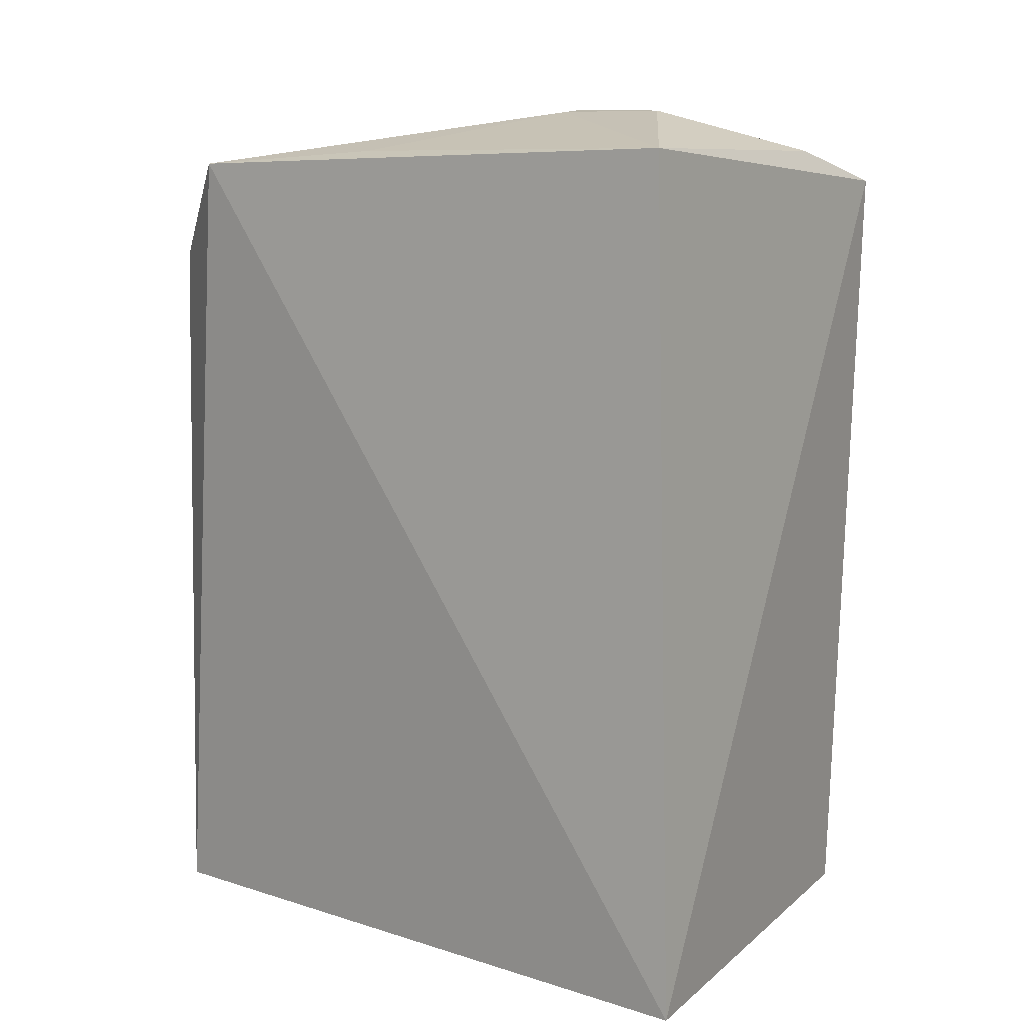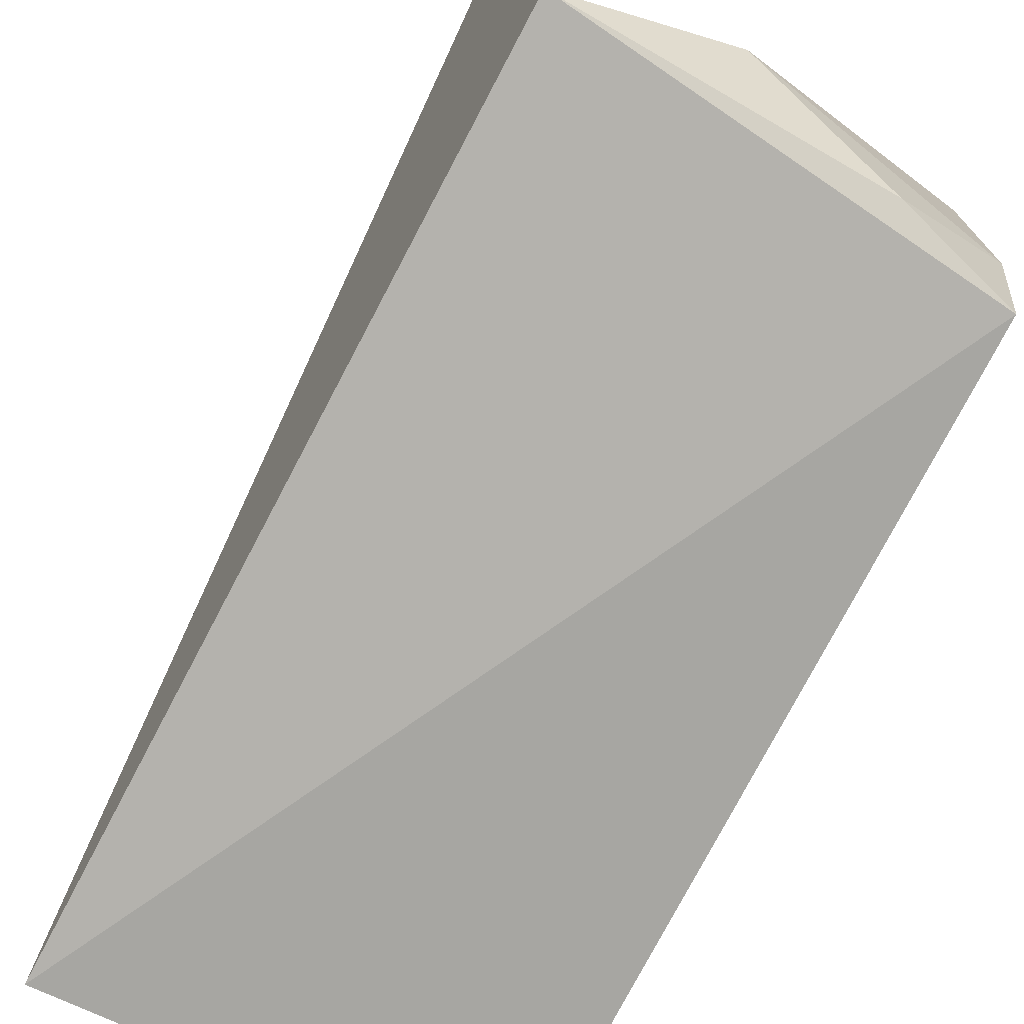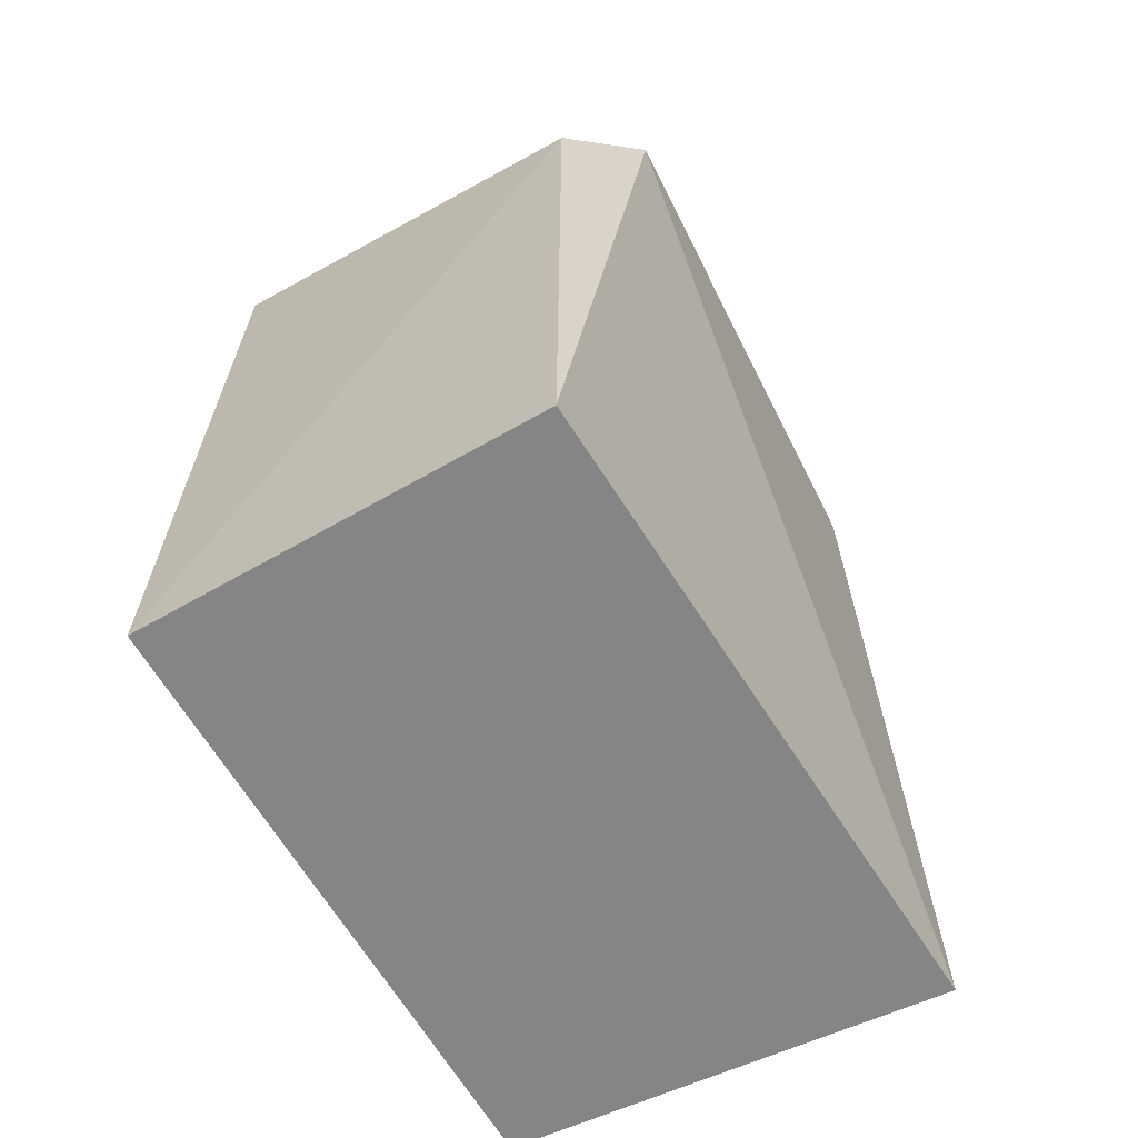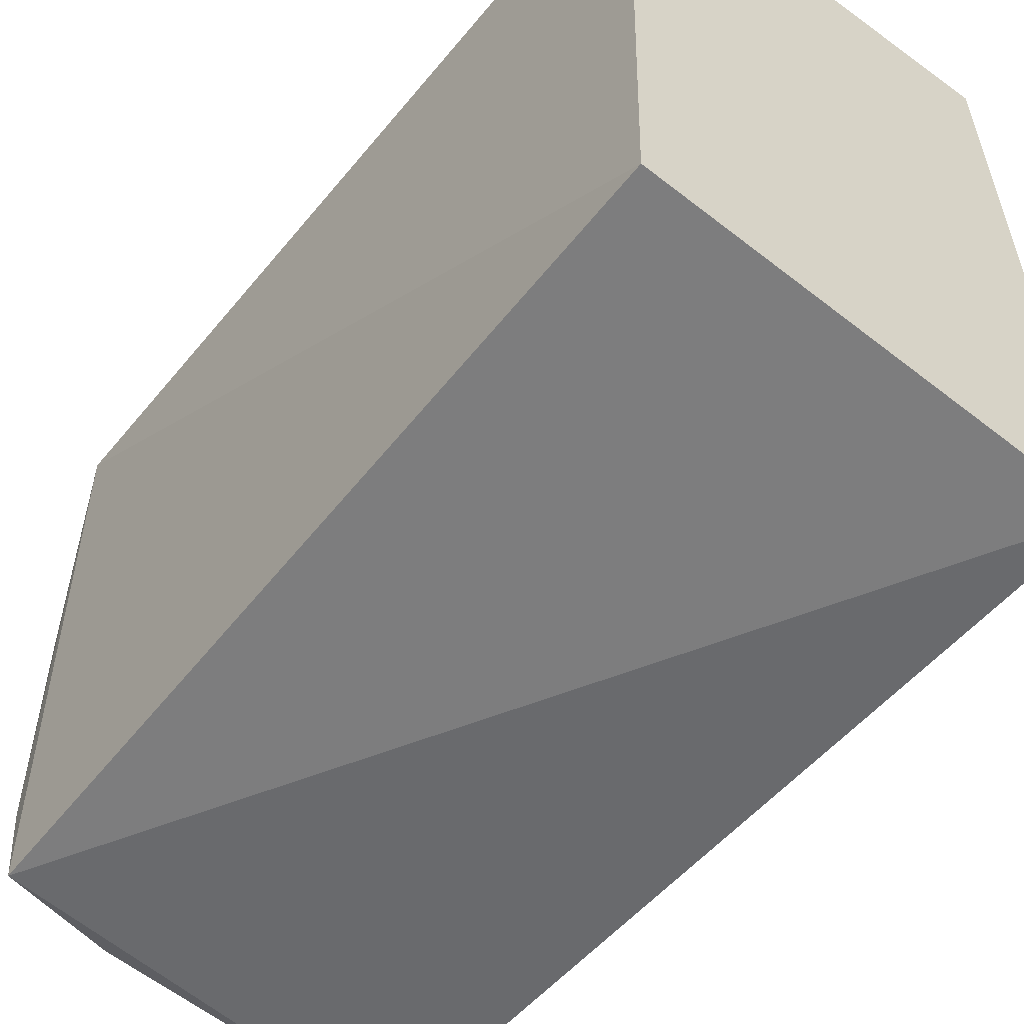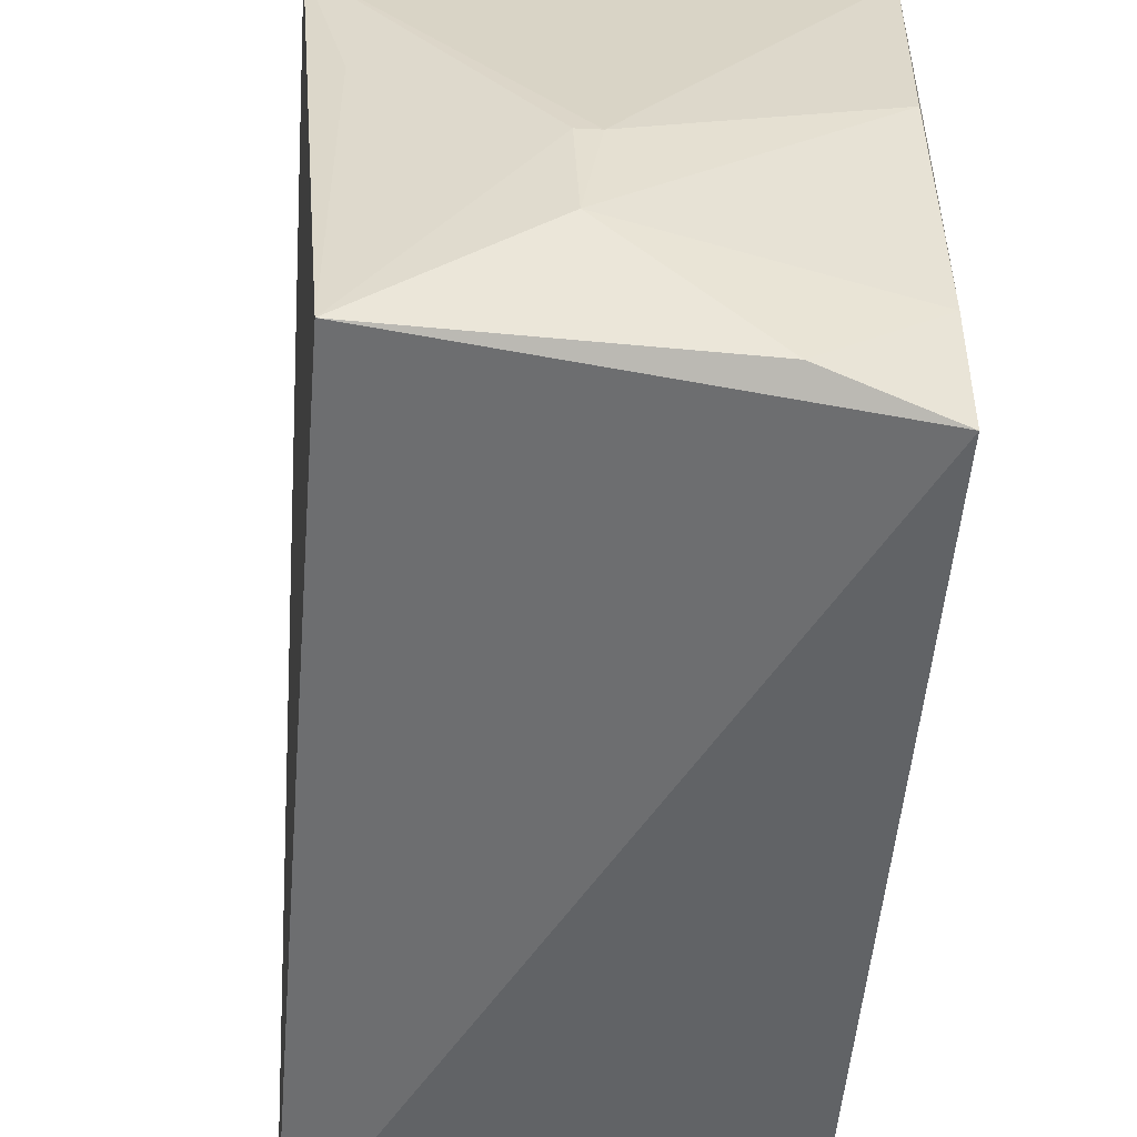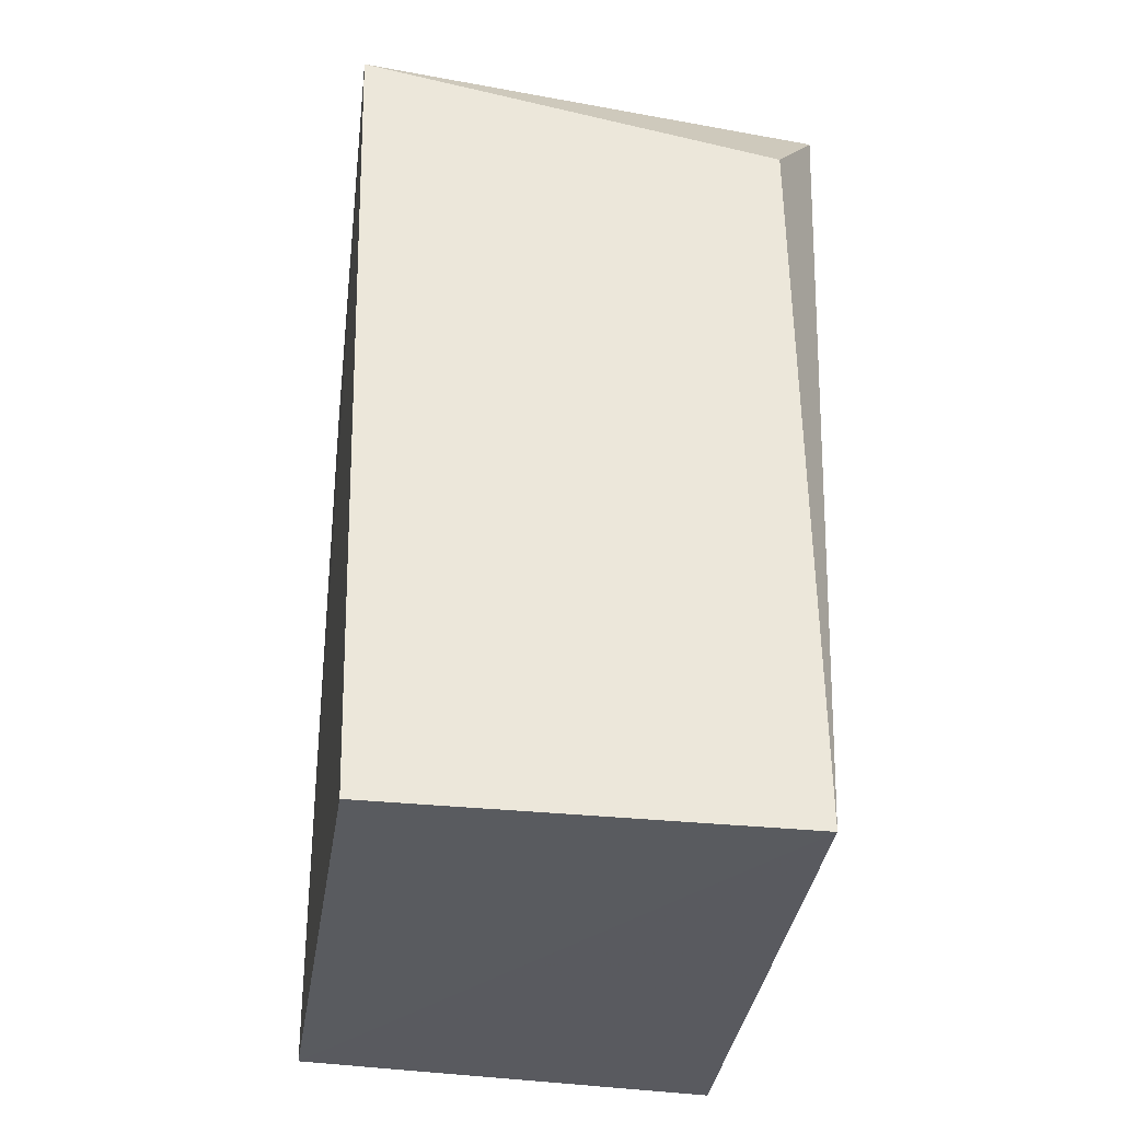
<metadata>
{"format":"obj","ext":"obj","renderer":"f3d","projection":"perspective","resolution":1024,"background":"white","views":[{"elev":12.3,"azim":-54.5,"up":"+Z"},{"elev":-77.6,"azim":-27.4,"up":"+Y"},{"elev":-62.2,"azim":-149.1,"up":"+Z"},{"elev":-54.9,"azim":142.0,"up":"+Y"},{"elev":-52.3,"azim":-4.4,"up":"+Y"},{"elev":-31.8,"azim":172.9,"up":"+Z"}]}
</metadata>
<code>
v 0.146 -0.3664 0.1144
v 0.146 -0.3596 -0.1528
v 0.1459 -0.1659 0.1175
v 0.01 -0.1616 0.08736
v 0.003831 -0.374 -0.154
v 0.1406 -0.1557 -0.1527
v 0.006317 -0.3647 0.1307
v 0.007835 -0.1565 -0.1542
v 0.06014 -0.3306 0.1404
v -0.00819 -0.1901 0.1216
v 0.1078 -0.3616 0.1262
v 0.05862 -0.2945 0.1394
v 0.1422 -0.2518 0.1278
v 0.005905 -0.2502 0.127
v 0.06564 -0.295 0.1399
v 0.144 -0.3333 0.1228
f 1 2 3
f 5 2 1
f 6 3 2
f 6 4 3
f 7 5 1
f 8 4 6
f 8 6 2
f 8 2 5
f 10 4 8
f 10 3 4
f 10 8 5
f 10 5 7
f 11 9 7
f 11 7 1
f 12 7 9
f 14 12 10
f 14 10 7
f 14 7 12
f 15 3 10
f 15 10 12
f 15 13 3
f 15 12 9
f 15 9 13
f 16 11 1
f 16 1 3
f 16 3 13
f 16 13 9
f 16 9 11

</code>
